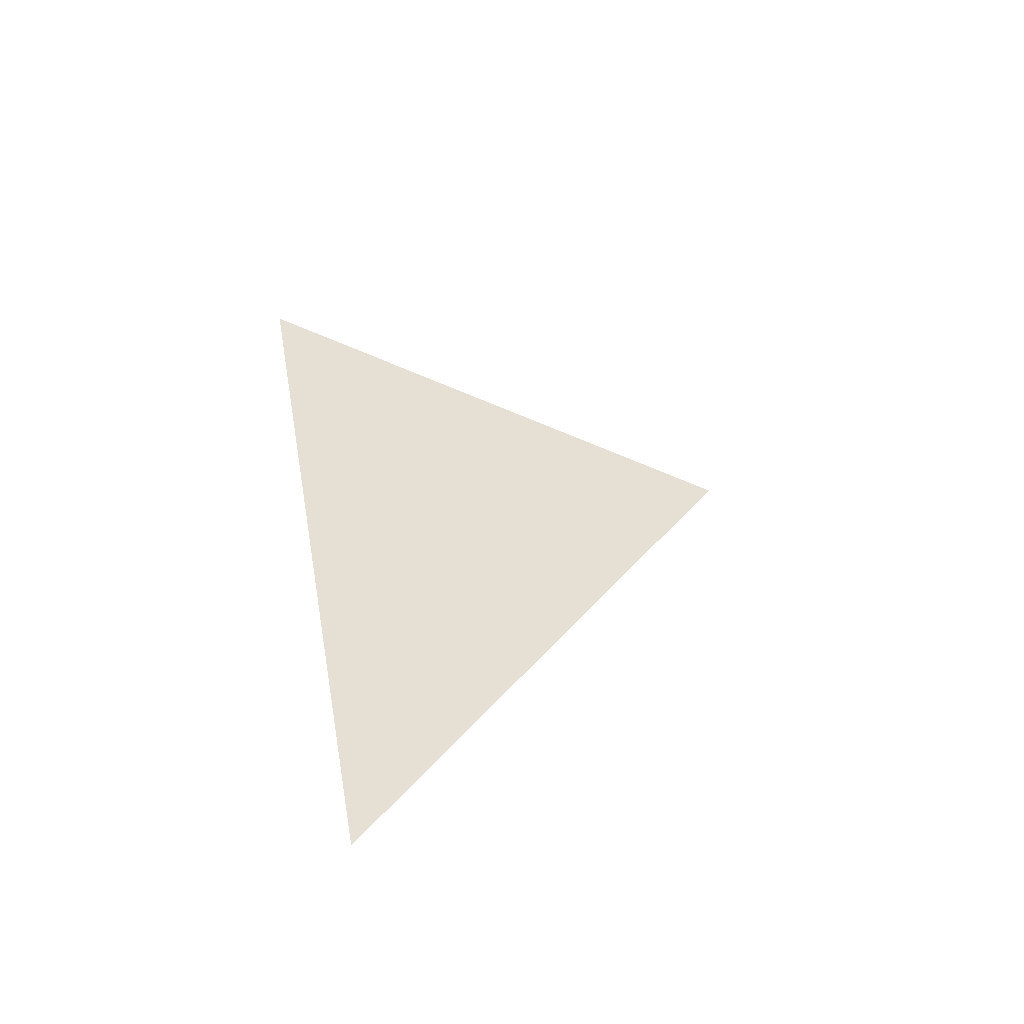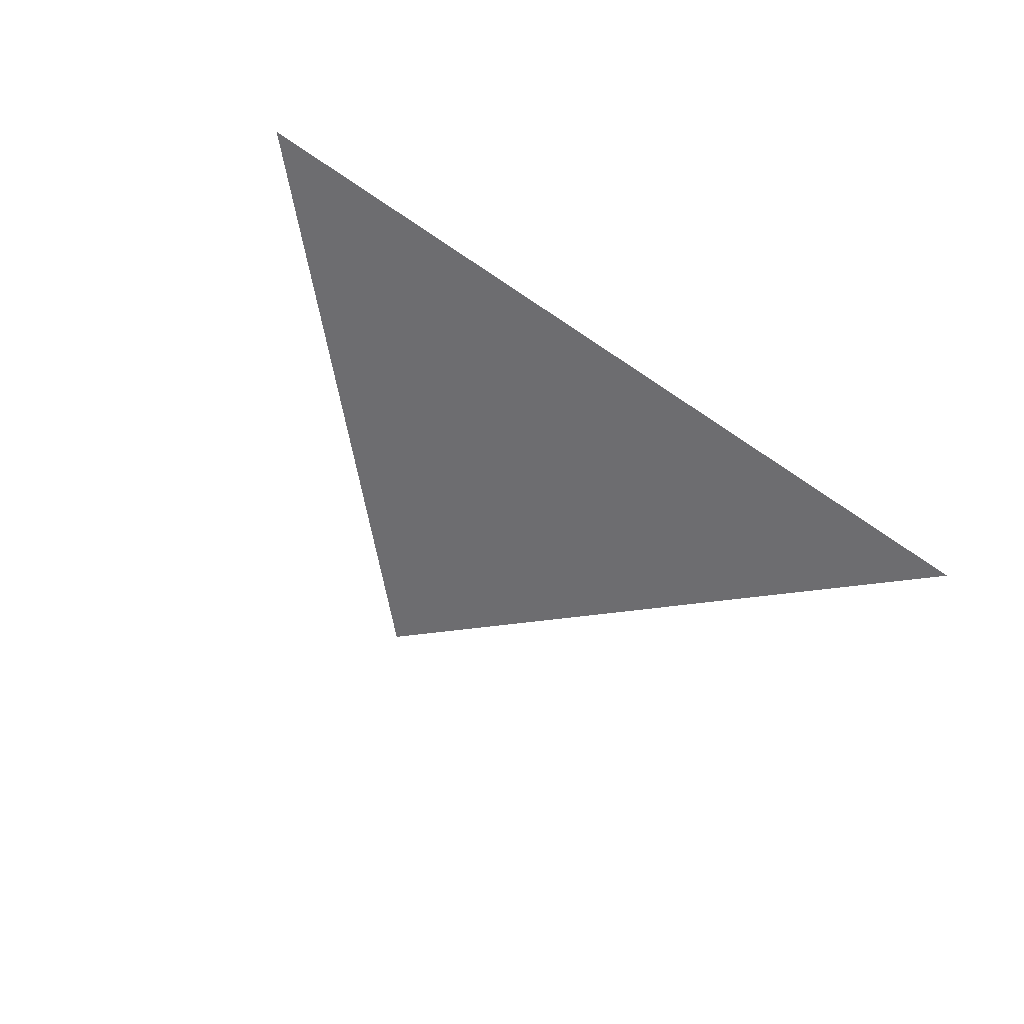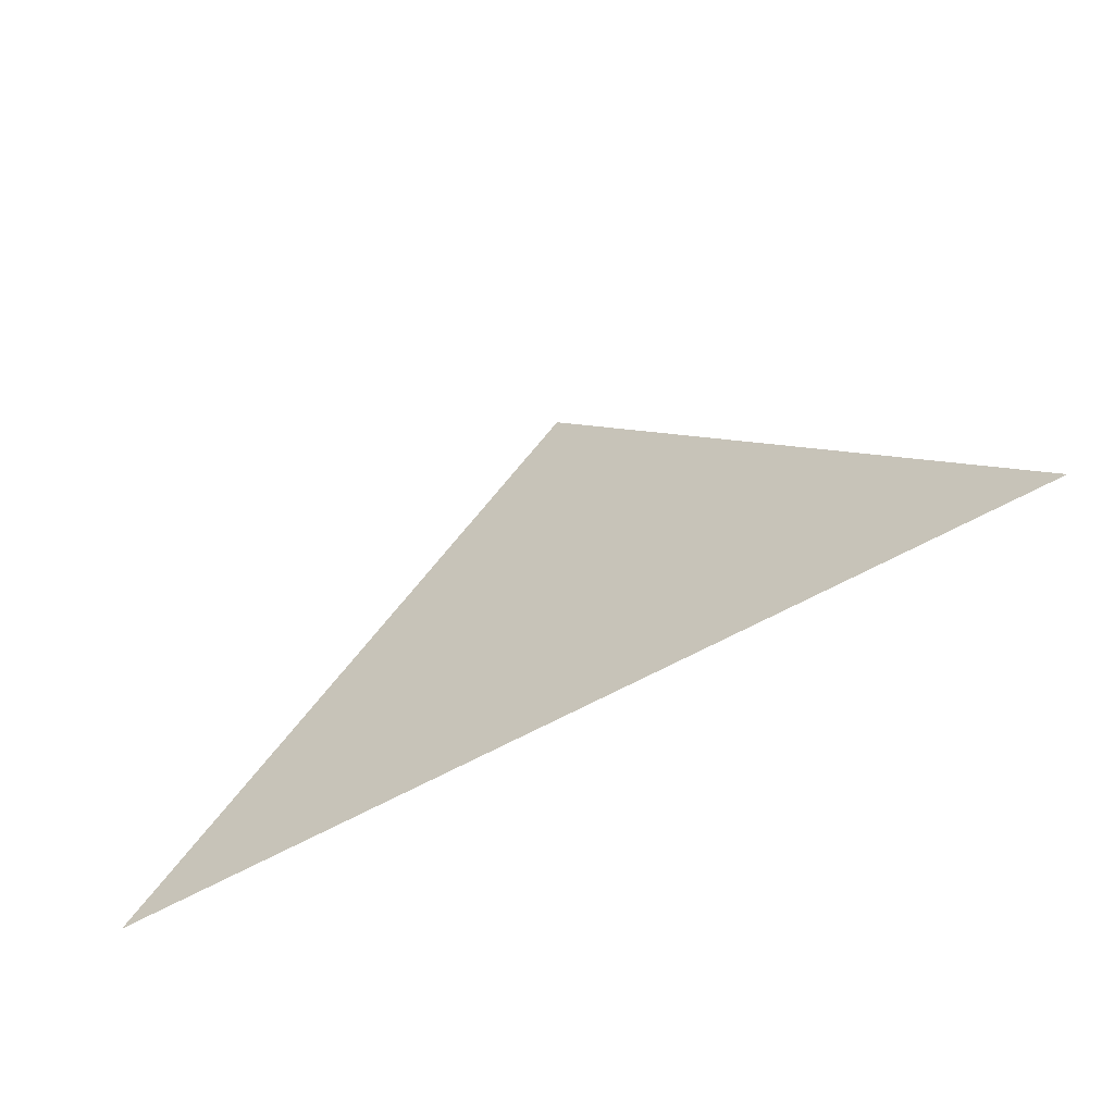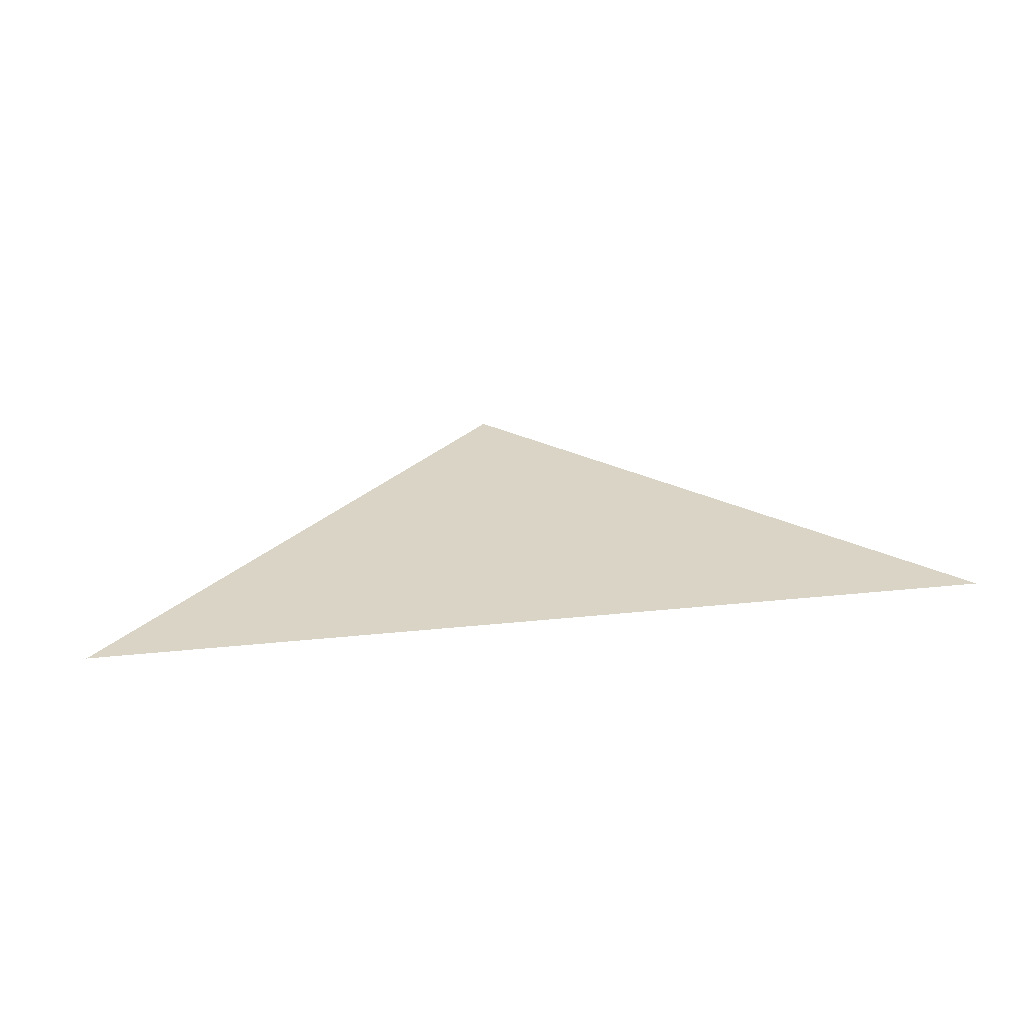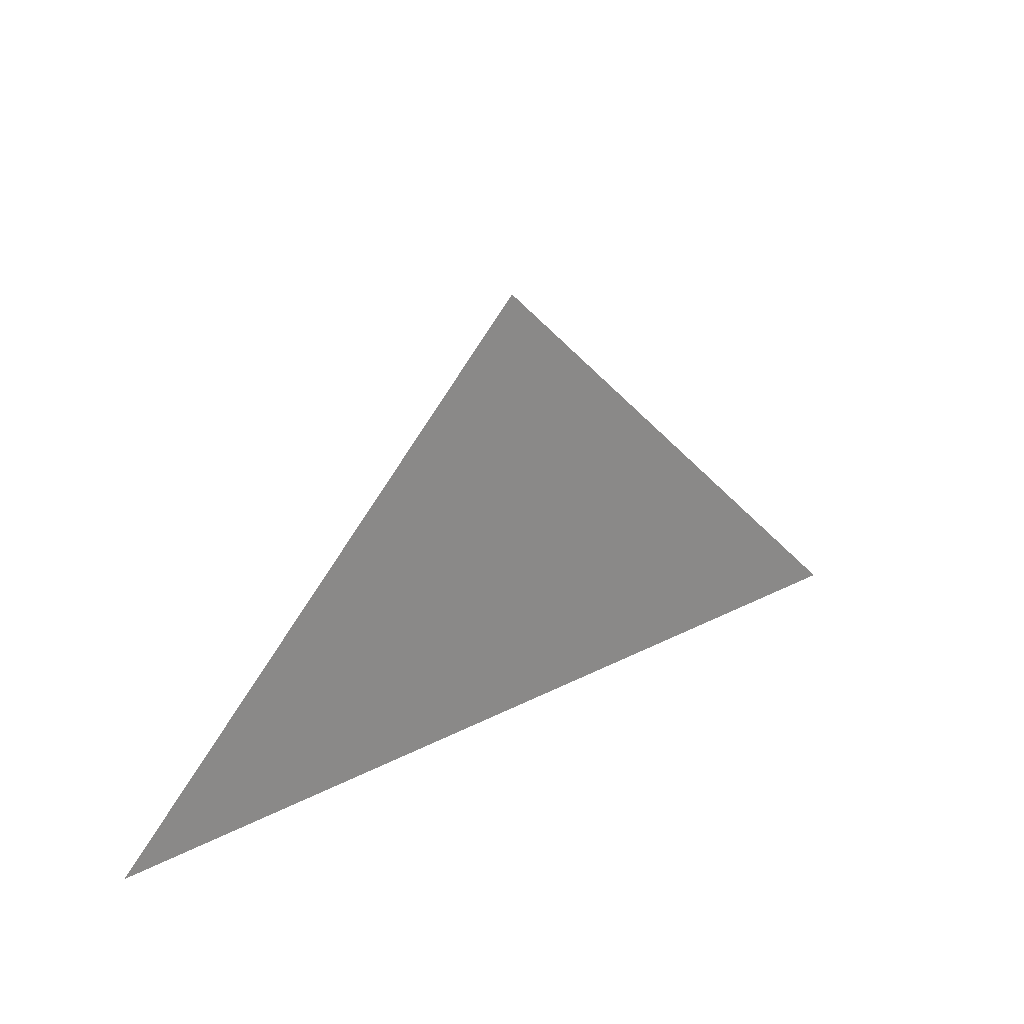
<metadata>
{"format":"obj","ext":"obj","renderer":"f3d","projection":"perspective","resolution":1024,"background":"white","views":[{"elev":38.1,"azim":80.0,"up":"+Z"},{"elev":-54.1,"azim":-36.8,"up":"+Z"},{"elev":-54.1,"azim":-147.9,"up":"+Y"},{"elev":28.9,"azim":-8.9,"up":"+Z"},{"elev":26.7,"azim":140.6,"up":"+Y"}]}
</metadata>
<code>
v 0 1 0
v -1 0 0
v 1 0 0
f 1 2 3

</code>
